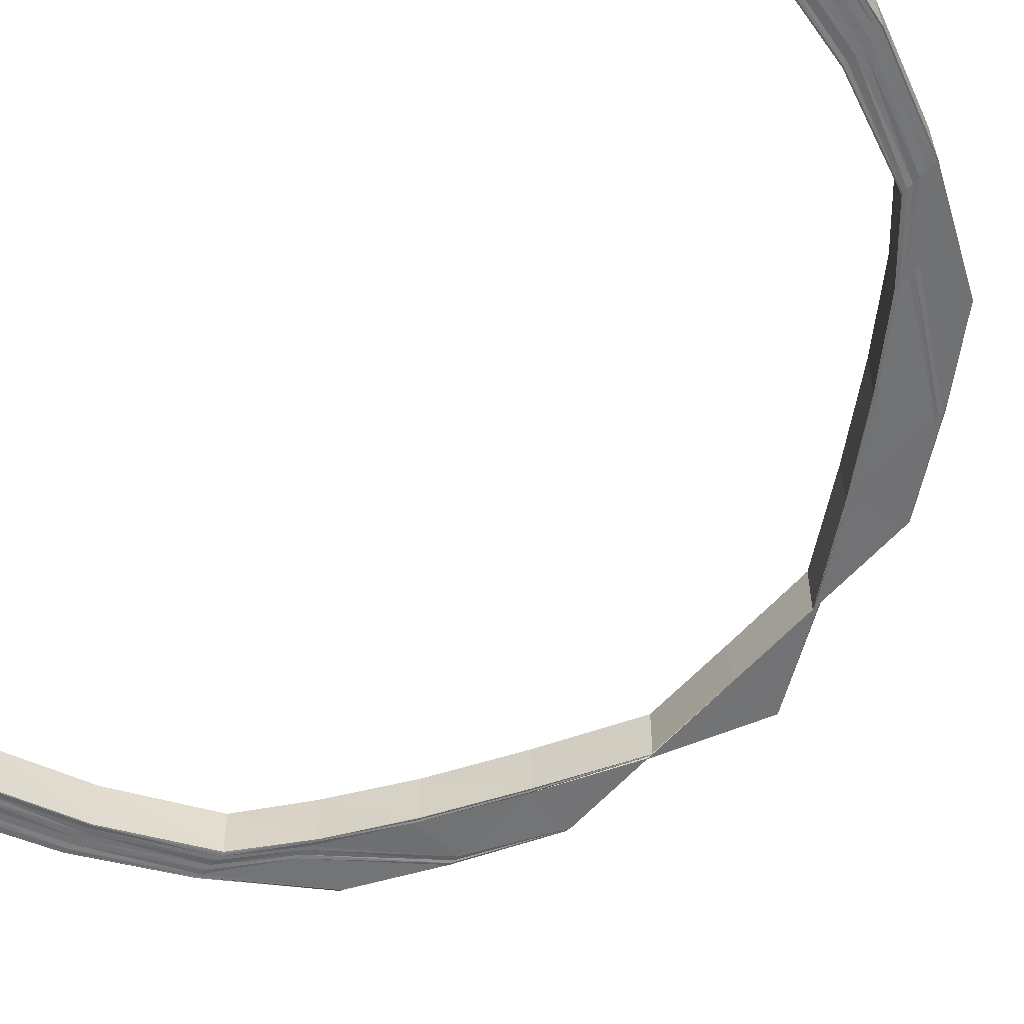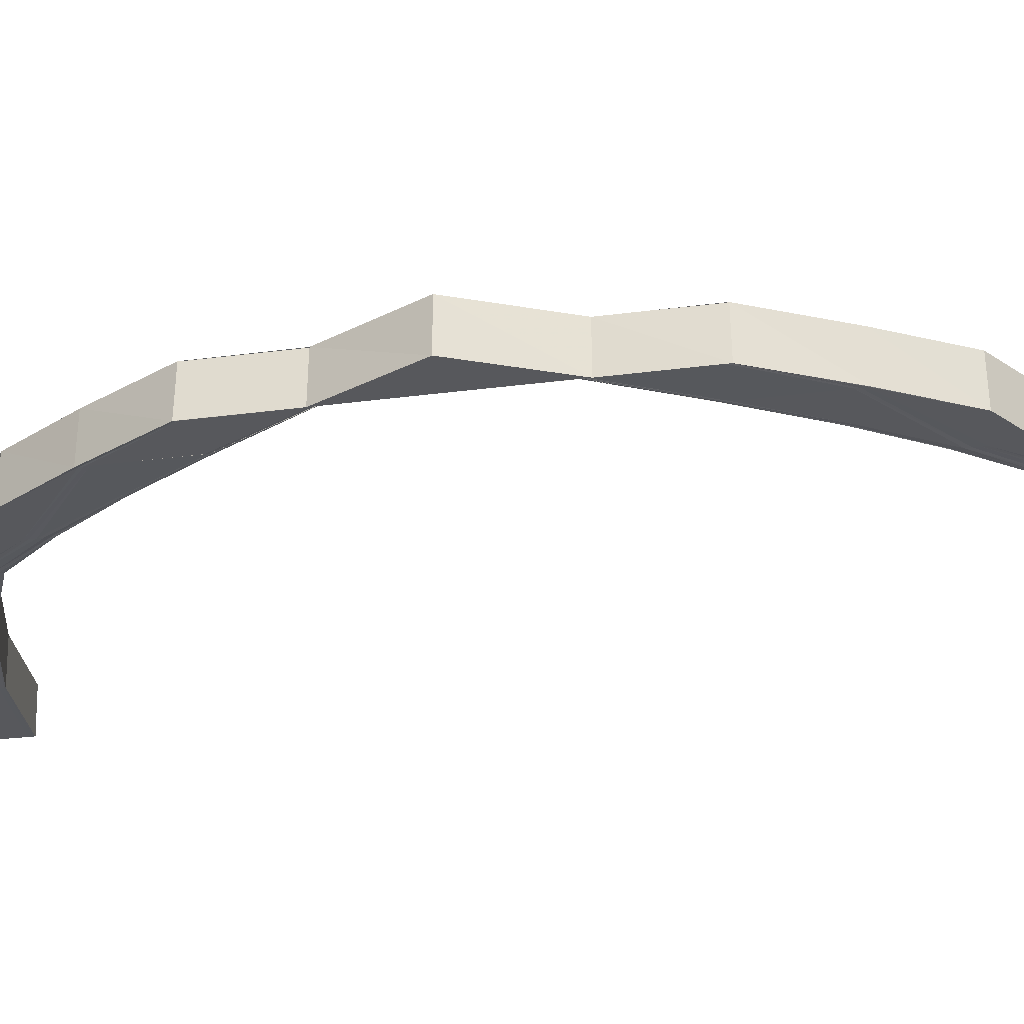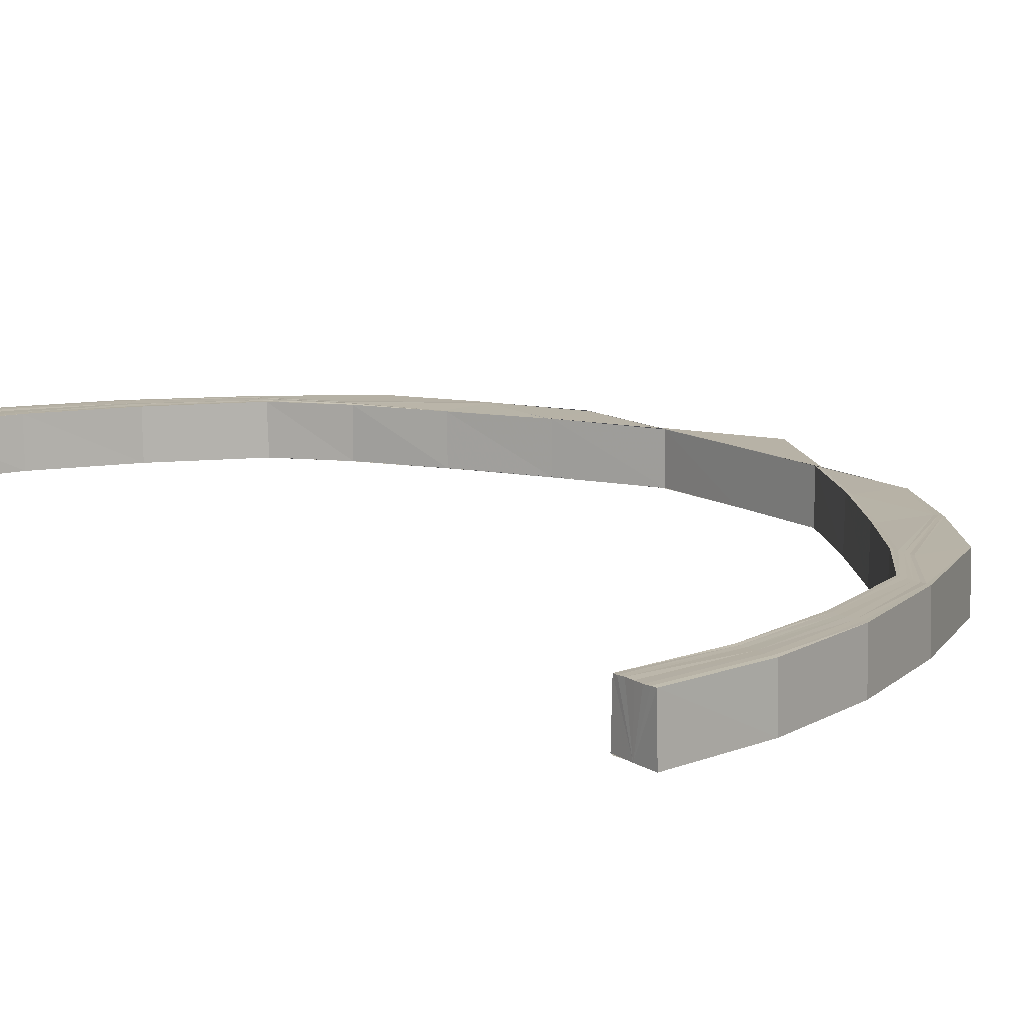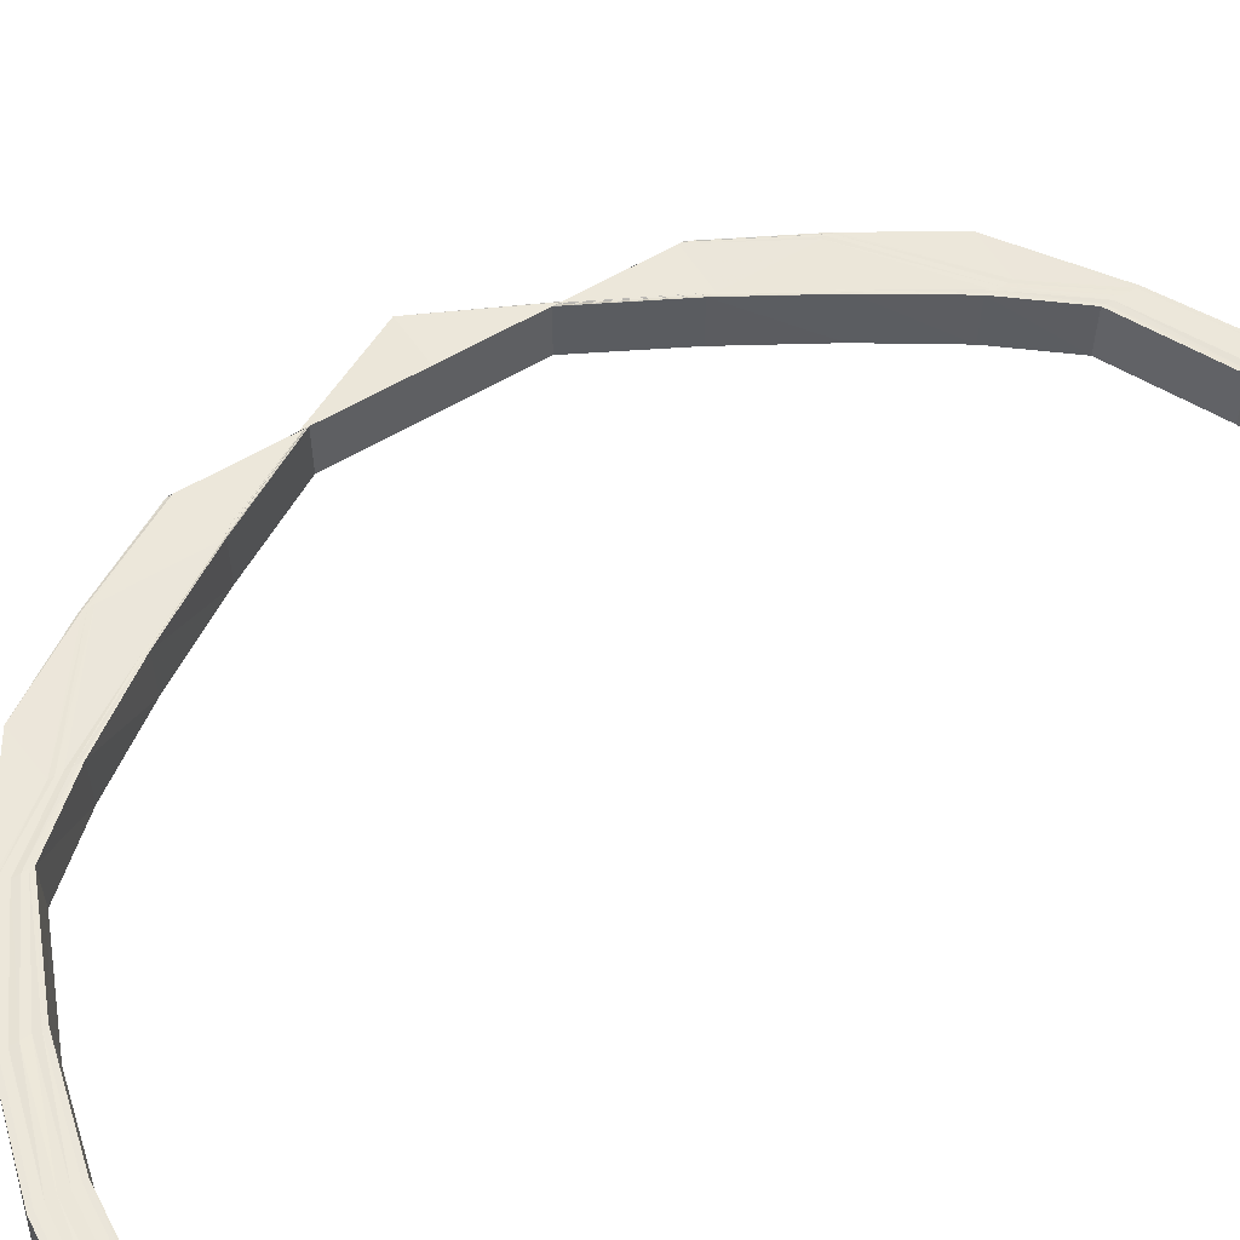
<metadata>
{"format":"obj","ext":"obj","renderer":"f3d","projection":"perspective","resolution":1024,"background":"white","views":[{"elev":-55.6,"azim":140.0,"up":"+Y"},{"elev":-28.4,"azim":-78.6,"up":"+Y"},{"elev":12.4,"azim":144.0,"up":"+Y"},{"elev":54.3,"azim":56.8,"up":"+Y"}]}
</metadata>
<code>
o 26356
v 2171 1882 20.05
v 2171 1882 20.05
v 2171 1882 20.05
v 2170 1882 20.04
v 2171 1882 20.05
v 2171 1882 20.05
v 2171 1882 20.05
v 2171 1882 20.05
v 2170 1882 20.04
v 2171 1882 20.05
v 2171 1882 20.05
v 2170 1882 20.03
v 2170 1882 20.04
v 2170 1882 20.02
v 2170 1882 20.03
v 2170 1882 20
v 2170 1882 20.02
v 2170 1882 19.98
v 2170 1882 20
v 2170 1882 20.04
v 2170 1882 20.03
v 2170 1882 20.03
v 2170 1882 20.02
v 2171 1882 20.04
v 2171 1882 20.05
v 2170 1882 20.04
v 2171 1882 20.04
v 2171 1882 20.04
v 2170 1882 20.03
v 2170 1882 20.04
v 2170 1882 20.02
v 2170 1882 20
v 2171 1882 20.04
v 2170 1882 20.03
v 2170 1882 19.98
v 2170 1882 20
v 2170 1882 20.02
v 2170 1882 20.04
v 2170 1882 20.02
v 2170 1882 20
v 2170 1882 19.98
v 2170 1882 19.98
v 2170 1882 19.98
v 2170 1882 19.98
v 2170 1882 19.96
v 2170 1882 19.96
v 2170 1882 19.98
v 2170 1882 20
v 2170 1882 19.96
v 2170 1882 19.94
v 2170 1882 20
v 2170 1882 20.02
v 2170 1882 20.02
v 2170 1882 20.03
v 2170 1882 20.03
v 2170 1882 20.04
v 2170 1882 20.04
v 2171 1882 20.05
v 2171 1882 20.05
v 2171 1882 20.05
v 2170 1882 19.92
v 2170 1882 19.94
v 2170 1882 19.94
v 2170 1882 19.96
v 2170 1882 19.96
v 2170 1882 19.94
v 2170 1882 19.92
v 2170 1882 19.92
v 2170 1882 19.94
v 2170 1882 19.94
v 2170 1882 19.92
v 2170 1882 19.92
v 2170 1882 19.94
v 2170 1882 19.96
v 2170 1882 19.96
v 2170 1882 19.96
v 2170 1882 19.92
v 2170 1882 19.92
v 2170 1882 19.96
v 2170 1882 19.98
v 2170 1882 19.92
v 2170 1882 19.91
v 2170 1882 19.89
v 2170 1882 19.91
v 2170 1882 19.98
v 2170 1882 20
v 2170 1882 19.88
v 2170 1882 19.89
v 2170 1882 19.86
v 2170 1882 19.88
v 2170 1882 19.86
v 2170 1882 19.86
v 2171 1882 19.85
v 2170 1882 19.85
v 2170 1882 20
v 2170 1882 20
v 2170 1882 20.01
v 2170 1882 20.01
v 2170 1882 20.02
v 2170 1882 20.02
v 2170 1882 20.03
v 2170 1882 20.03
v 2171 1882 20.04
v 2171 1882 20.04
v 2171 1882 20.04
v 2171 1882 19.85
v 2171 1882 19.85
v 2171 1882 19.85
v 2171 1882 19.85
v 2171 1882 19.85
v 2170 1882 19.85
v 2170 1882 19.86
v 2170 1882 19.86
v 2170 1882 19.86
v 2170 1882 19.88
v 2170 1882 19.88
v 2170 1882 19.89
v 2170 1882 19.89
v 2170 1882 19.91
v 2170 1882 19.91
v 2170 1882 19.92
v 2171 1882 19.85
v 2171 1882 19.85
v 2171 1882 19.85
v 2171 1882 19.85
v 2170 1882 19.86
v 2171 1882 19.85
v 2171 1882 19.85
v 2171 1882 19.85
v 2170 1882 19.85
v 2170 1882 19.86
v 2171 1882 19.85
v 2170 1882 19.85
v 2171 1882 19.84
v 2170 1882 19.86
v 2170 1882 19.88
v 2170 1882 19.86
v 2170 1882 19.85
v 2171 1882 19.85
v 2170 1882 19.88
v 2170 1882 19.89
v 2170 1882 19.88
v 2170 1882 19.86
v 2170 1882 19.85
v 2170 1882 19.89
v 2170 1882 19.91
v 2170 1882 19.91
v 2170 1882 19.92
v 2170 1882 19.89
v 2170 1882 19.87
v 2170 1882 19.91
v 2170 1882 19.92
v 2170 1882 19.89
v 2170 1882 19.91
v 2170 1882 19.92
v 2170 1882 19.91
v 2170 1882 19.92
v 2170 1882 19.9
v 2170 1882 19.89
v 2170 1882 19.89
v 2170 1882 19.87
v 2170 1882 19.87
v 2170 1882 19.89
v 2170 1882 19.9
v 2170 1882 19.87
v 2170 1882 19.89
v 2170 1882 19.9
v 2170 1882 19.89
v 2170 1882 19.9
v 2170 1882 19.89
v 2170 1882 19.87
v 2170 1882 19.89
v 2170 1882 19.87
v 2170 1882 19.9
v 2170 1882 19.9
v 2170 1882 19.86
v 2170 1882 19.87
v 2170 1882 19.87
v 2170 1882 19.86
v 2170 1882 19.85
v 2170 1882 19.86
v 2170 1882 19.86
v 2170 1882 19.85
v 2171 1882 19.84
v 2170 1882 19.85
v 2170 1882 19.85
v 2171 1882 19.84
v 2170 1882 19.86
v 2171 1882 19.84
v 2171 1882 19.84
v 2171 1882 19.84
v 2171 1882 19.84
v 2171 1882 19.84
v 2171 1882 19.84
v 2171 1882 19.84
v 2170 1882 19.85
v 2171 1882 19.84
v 2170 1882 19.85
v 2170 1882 19.86
v 2170 1882 19.86
v 2170 1882 19.87
v 2170 1882 19.87
v 2170 1882 19.89
v 2170 1882 19.89
v 2170 1882 19.9
v 2171 1882 19.84
v 2171 1882 19.84
v 2171 1882 19.84
v 2171 1882 19.84
v 2170 1882 19.85
v 2171 1882 19.84
v 2171 1882 19.84
v 2171 1882 19.84
v 2171 1882 19.84
v 2171 1882 19.85
v 2171 1882 19.85
v 2171 1882 19.85
v 2171 1882 19.84
v 2171 1882 19.85
v 2171 1882 19.85
v 2171 1882 19.85
v 2171 1882 19.85
v 2171 1882 19.85
v 2171 1882 19.85
v 2171 1882 19.84
v 2171 1882 19.84
v 2171 1882 19.84
v 2171 1882 19.84
v 2171 1882 19.84
v 2171 1882 19.84
v 2170 1882 19.85
v 2170 1882 19.85
v 2170 1882 19.86
v 2170 1882 19.86
v 2171 1882 20.04
v 2171 1882 20.04
v 2171 1882 20.04
v 2171 1882 20.04
v 2171 1882 20.04
v 2170 1882 20.03
v 2170 1882 20.03
v 2171 1882 20.04
v 2171 1882 20.04
v 2170 1882 20.03
v 2170 1882 20.03
v 2170 1882 20.01
v 2171 1882 20.04
v 2171 1882 20.04
v 2170 1882 20
v 2170 1882 19.98
v 2170 1882 20
v 2170 1882 20.01
v 2170 1882 19.98
v 2170 1882 19.96
v 2170 1882 19.96
v 2170 1882 20
v 2170 1882 19.98
v 2170 1882 19.96
v 2170 1882 20.02
v 2170 1882 20.01
v 2170 1882 20
v 2170 1882 19.98
v 2170 1882 19.96
v 2170 1882 19.98
v 2170 1882 19.96
v 2170 1882 19.96
v 2170 1882 19.98
v 2170 1882 20
v 2170 1882 20
v 2170 1882 20.01
v 2170 1882 20.01
v 2170 1882 20.02
v 2170 1882 20.02
v 2170 1882 20.03
v 2170 1882 20.03
v 2171 1882 20.04
v 2171 1882 20.04
v 2171 1882 20.04
v 2170 1882 20.03
v 2171 1882 20.04
v 2170 1882 20.02
v 2170 1882 20.03
v 2170 1882 20.01
v 2170 1882 20.02
v 2170 1882 20
v 2170 1882 20.01
v 2171 1882 20.04
v 2171 1882 20.04
v 2170 1882 20.03
v 2170 1882 20.02
v 2170 1882 20.01
v 2171 1882 20.04
v 2171 1882 20.04
v 2171 1882 20.04
v 2171 1882 20.04
v 2170 1882 20.03
v 2170 1882 20.02
v 2170 1882 20.01
v 2170 1882 20
v 2171 1882 20.04
v 2171 1882 20.04
v 2171 1882 20.04
v 2170 1882 20.03
v 2171 1882 20.04
v 2171 1882 20.04
v 2171 1882 20.05
v 2170 1882 20.03
v 2170 1882 20.04
v 2171 1882 20.04
v 2171 1882 20.05
v 2171 1882 20.05
v 2171 1882 20.04
v 2171 1882 20.05
v 2171 1882 20.05
v 2171 1882 20.05
v 2171 1882 20.05
v 2170 1882 20.04
v 2170 1882 20.03
v 2170 1882 20.04
v 2170 1882 20.04
v 2170 1882 20.03
v 2170 1882 20.03
v 2170 1882 20.03
v 2170 1882 20.02
v 2170 1882 20.01
v 2170 1882 20.01
v 2170 1882 20
v 2170 1882 20
v 2170 1882 20
v 2170 1882 20
v 2170 1882 19.98
v 2170 1882 19.98
v 2170 1882 19.98
v 2170 1882 19.96
v 2170 1882 19.98
v 2170 1882 19.98
v 2170 1882 19.96
v 2170 1882 19.96
v 2170 1882 19.96
v 2170 1882 19.98
v 2170 1882 19.96
v 2170 1882 19.98
v 2170 1882 20
v 2170 1882 19.98
v 2170 1882 19.98
v 2170 1882 20
v 2170 1882 20.02
v 2170 1882 20.02
v 2170 1882 19.92
v 2170 1882 19.92
v 2170 1882 19.94
v 2170 1882 19.9
v 2170 1882 19.92
v 2170 1882 19.9
v 2170 1882 19.89
v 2170 1882 19.89
v 2170 1882 19.9
v 2170 1882 19.89
v 2170 1882 19.9
v 2170 1882 19.87
v 2170 1882 19.89
v 2170 1882 19.87
v 2170 1882 19.87
v 2170 1882 19.87
v 2170 1882 19.86
v 2170 1882 19.91
v 2170 1882 19.92
v 2170 1882 19.92
v 2170 1882 19.91
v 2170 1882 19.92
v 2170 1882 19.89
v 2170 1882 19.91
v 2170 1882 19.87
v 2170 1882 19.92
v 2170 1882 19.92
v 2170 1882 19.91
v 2170 1882 19.89
v 2170 1882 19.89
v 2170 1882 19.88
v 2170 1882 19.88
v 2170 1882 19.86
v 2170 1882 19.86
v 2170 1882 19.85
v 2170 1882 19.86
v 2170 1882 19.85
v 2170 1882 19.86
v 2170 1882 19.85
v 2170 1882 19.85
v 2170 1882 19.85
v 2170 1882 19.86
v 2170 1882 19.85
v 2170 1882 19.86
v 2171 1882 20.04
v 2171 1882 20.04
v 2171 1882 20.04
v 2171 1882 20.04
v 2171 1882 20.04
v 2171 1882 20.05
v 2171 1882 20.05
v 2171 1882 20.05
f 1 2 3
f 2 4 5
f 6 5 3
f 3 5 7
f 8 9 6
f 10 8 11
f 9 12 13
f 12 14 15
f 14 16 17
f 16 18 19
f 13 20 5
f 15 21 20
f 4 22 20
f 22 23 21
f 5 20 24
f 5 24 7
f 7 24 25
f 20 26 24
f 20 21 26
f 24 27 25
f 24 26 27
f 25 27 28
f 21 29 26
f 26 30 27
f 26 29 30
f 21 31 29
f 17 31 21
f 23 32 31
f 27 30 33
f 27 33 28
f 29 34 30
f 32 35 36
f 19 36 31
f 31 37 29
f 31 36 37
f 29 37 34
f 30 34 38
f 30 38 33
f 37 39 34
f 36 40 37
f 37 40 39
f 36 41 40
f 42 41 36
f 41 43 40
f 44 45 42
f 45 46 42
f 44 47 48
f 49 50 46
f 51 48 52
f 53 52 54
f 55 54 56
f 57 56 58
f 59 58 60
f 50 61 62
f 63 62 46
f 64 62 65
f 62 66 65
f 62 67 66
f 68 67 69
f 70 71 63
f 71 72 73
f 70 73 74
f 66 70 75
f 76 66 75
f 66 77 70
f 77 78 70
f 76 79 80
f 81 82 78
f 82 83 84
f 85 80 86
f 83 87 88
f 87 89 90
f 89 91 92
f 91 93 94
f 95 85 96
f 95 86 97
f 98 97 99
f 100 99 101
f 102 101 103
f 104 103 105
f 93 106 107
f 106 108 109
f 110 109 111
f 112 111 113
f 114 113 115
f 116 115 117
f 118 117 119
f 120 119 121
f 122 123 110
f 123 124 125
f 122 125 126
f 127 123 122
f 128 127 122
f 129 127 128
f 128 122 130
f 130 122 112
f 130 126 131
f 132 129 128
f 133 128 130
f 132 128 133
f 134 129 132
f 133 130 135
f 135 130 114
f 135 131 136
f 137 133 135
f 138 132 133
f 138 133 137
f 139 132 138
f 139 134 132
f 137 135 140
f 140 135 116
f 140 136 141
f 142 137 140
f 143 138 137
f 143 137 142
f 144 139 138
f 144 138 143
f 142 140 145
f 145 140 118
f 145 141 146
f 147 146 148
f 147 145 120
f 149 142 145
f 149 145 147
f 150 142 149
f 150 143 142
f 151 149 147
f 151 147 77
f 152 151 77
f 153 149 151
f 153 150 149
f 154 151 152
f 154 153 151
f 155 154 152
f 156 154 155
f 157 156 155
f 158 156 157
f 159 153 154
f 158 160 156
f 159 161 153
f 161 150 153
f 160 162 159
f 162 161 159
f 163 160 158
f 164 163 158
f 165 162 160
f 163 165 160
f 166 163 164
f 167 166 164
f 168 166 167
f 169 170 167
f 170 171 166
f 172 173 168
f 174 172 175
f 173 176 177
f 177 178 166
f 166 178 163
f 178 165 163
f 171 179 178
f 176 180 181
f 181 182 178
f 178 182 165
f 179 183 182
f 180 184 185
f 185 186 182
f 183 187 186
f 182 188 165
f 182 186 188
f 165 188 162
f 184 189 190
f 190 191 186
f 187 192 191
f 189 192 134
f 189 193 194
f 195 194 196
f 197 189 134
f 198 196 199
f 200 199 201
f 202 201 203
f 204 203 205
f 197 206 207
f 208 197 134
f 208 197 209
f 209 207 210
f 209 211 195
f 212 208 134
f 212 208 213
f 213 214 209
f 215 212 134
f 215 212 216
f 217 215 134
f 216 218 213
f 217 215 219
f 219 220 216
f 221 217 134
f 106 221 134
f 221 217 222
f 223 221 222
f 222 224 219
f 225 134 139
f 226 225 139
f 227 225 226
f 226 139 144
f 228 227 226
f 229 227 228
f 191 229 228
f 230 229 191
f 228 226 231
f 231 226 144
f 191 228 232
f 232 228 231
f 186 191 232
f 186 232 188
f 188 232 233
f 232 231 233
f 188 233 162
f 162 233 161
f 233 231 234
f 233 234 161
f 231 144 234
f 161 234 150
f 234 144 143
f 234 143 150
f 28 33 235
f 33 236 235
f 235 236 237
f 33 38 236
f 236 238 237
f 237 238 239
f 38 240 236
f 236 240 238
f 38 241 240
f 34 241 38
f 34 39 241
f 238 242 239
f 239 242 243
f 240 244 238
f 238 244 242
f 241 245 240
f 240 245 244
f 39 246 241
f 241 246 245
f 242 247 248
f 39 249 246
f 40 249 39
f 40 43 249
f 43 250 249
f 249 251 246
f 249 250 251
f 246 251 252
f 246 252 245
f 250 253 251
f 250 254 253
f 254 255 253
f 251 253 256
f 251 256 252
f 253 255 257
f 253 257 256
f 255 258 257
f 245 252 259
f 245 259 244
f 252 256 260
f 252 260 259
f 256 257 261
f 256 261 260
f 257 258 262
f 257 262 261
f 258 263 262
f 262 263 264
f 263 265 264
f 265 266 267
f 262 264 268
f 261 262 268
f 268 264 95
f 268 269 270
f 261 268 271
f 271 268 98
f 260 261 271
f 271 270 272
f 260 271 273
f 273 271 100
f 273 272 274
f 259 260 273
f 259 273 275
f 275 274 247
f 275 273 102
f 244 259 275
f 244 275 242
f 242 275 104
f 276 277 278
f 277 279 280
f 279 281 282
f 281 283 284
f 283 285 286
f 280 287 288
f 282 289 287
f 284 290 289
f 286 291 290
f 292 287 293
f 294 295 292
f 295 296 287
f 296 297 289
f 297 298 290
f 298 299 291
f 287 289 300
f 287 300 301
f 293 300 302
f 289 303 300
f 289 290 303
f 300 303 304
f 300 304 305
f 302 304 306
f 290 307 303
f 290 291 307
f 303 308 304
f 303 307 308
f 304 308 309
f 304 309 310
f 306 309 311
f 311 312 313
f 309 312 314
f 312 315 316
f 308 317 309
f 309 317 312
f 308 318 317
f 307 318 308
f 317 319 312
f 312 319 59
f 319 320 315
f 317 321 319
f 318 321 317
f 321 322 319
f 319 322 57
f 322 323 320
f 321 324 322
f 318 325 321
f 325 324 321
f 307 326 318
f 326 325 318
f 291 326 307
f 325 327 324
f 291 328 326
f 96 328 291
f 326 329 325
f 329 327 325
f 328 329 326
f 327 330 324
f 299 331 328
f 329 332 327
f 328 333 329
f 333 332 329
f 331 334 333
f 335 333 328
f 336 337 335
f 333 338 332
f 75 338 333
f 338 339 332
f 332 339 340
f 339 341 340
f 340 341 342
f 340 342 330
f 330 342 343
f 342 344 343
f 343 344 51
f 344 345 346
f 343 346 347
f 330 343 348
f 348 347 323
f 348 343 53
f 324 330 348
f 324 348 322
f 322 348 55
f 349 350 351
f 349 352 353
f 352 175 353
f 354 355 352
f 355 356 357
f 358 355 354
f 359 358 354
f 358 360 355
f 361 358 359
f 360 362 355
f 355 362 204
f 362 363 356
f 364 360 358
f 361 364 358
f 360 365 362
f 366 361 359
f 366 359 367
f 368 366 367
f 369 366 368
f 370 369 368
f 371 361 366
f 369 371 366
f 372 369 370
f 371 373 361
f 373 364 361
f 374 372 370
f 84 372 374
f 375 376 374
f 376 377 372
f 372 378 369
f 378 371 369
f 88 378 372
f 377 379 378
f 378 380 371
f 380 373 371
f 90 380 378
f 379 381 380
f 380 382 373
f 92 382 380
f 381 383 382
f 382 384 373
f 373 384 364
f 382 385 384
f 383 223 385
f 94 385 382
f 384 386 364
f 364 386 360
f 386 365 360
f 384 387 386
f 385 387 384
f 385 222 387
f 107 222 385
f 222 219 387
f 387 388 386
f 387 219 388
f 386 388 365
f 219 216 388
f 388 216 389
f 388 389 365
f 216 213 389
f 365 389 390
f 365 390 362
f 362 390 202
f 389 213 391
f 389 391 390
f 213 209 391
f 391 209 198
f 390 391 200
f 391 210 392
f 390 392 363
f 393 394 28
f 394 395 28
f 395 396 28
f 396 397 28
f 397 398 28
f 398 399 28
f 399 400 28
f 400 1 28

</code>
